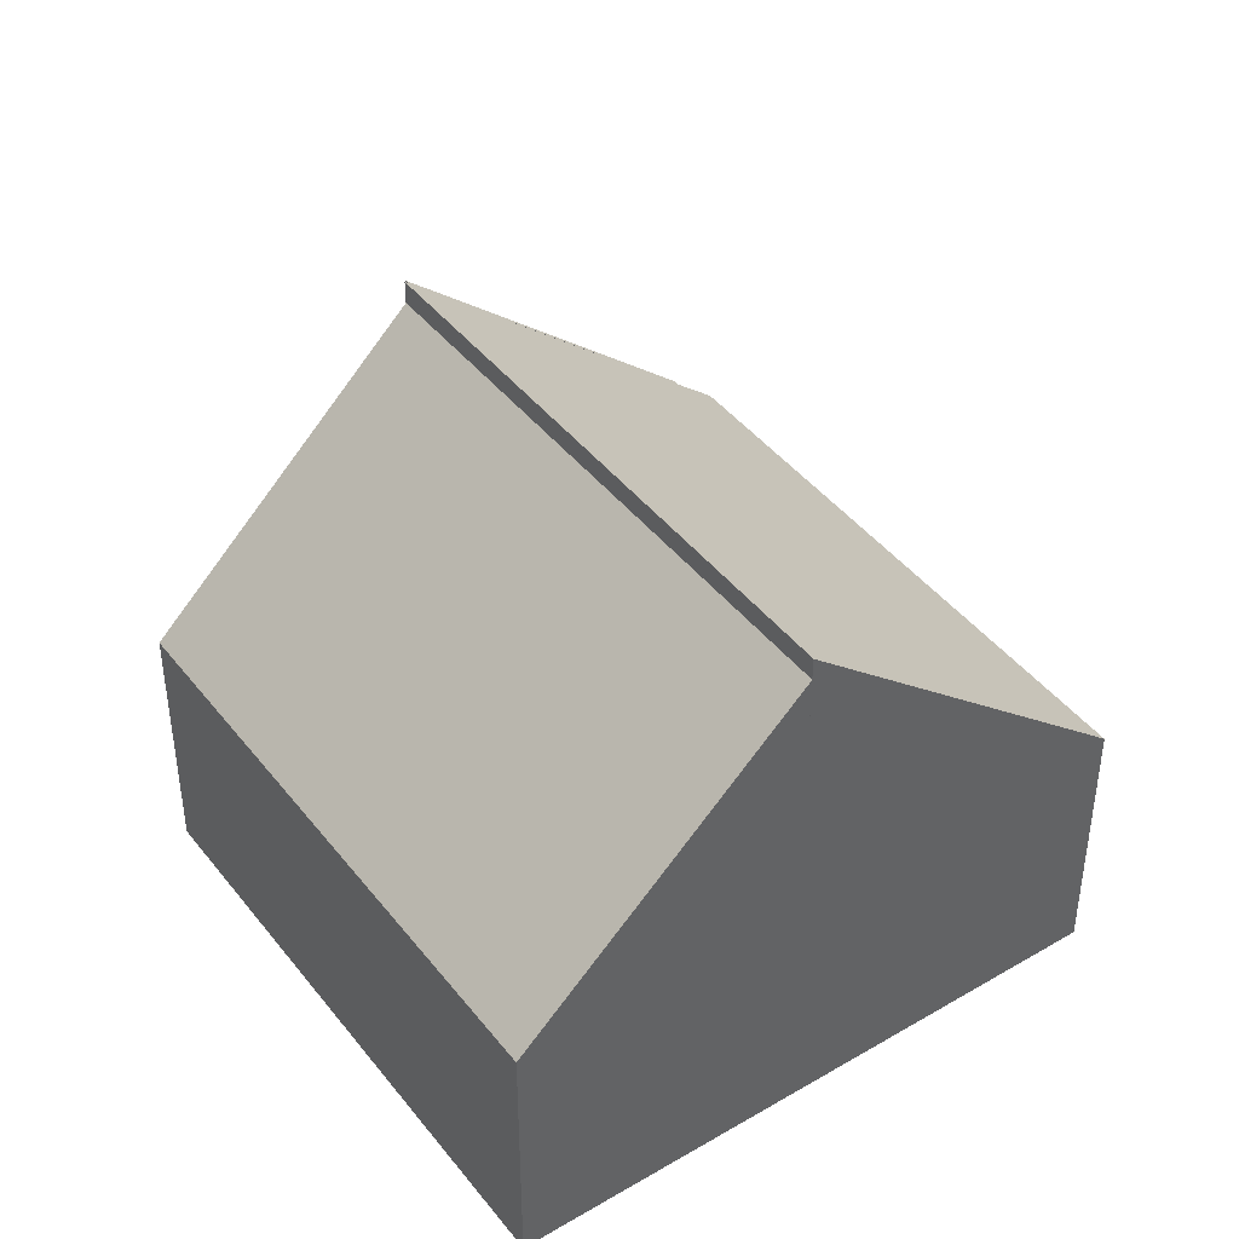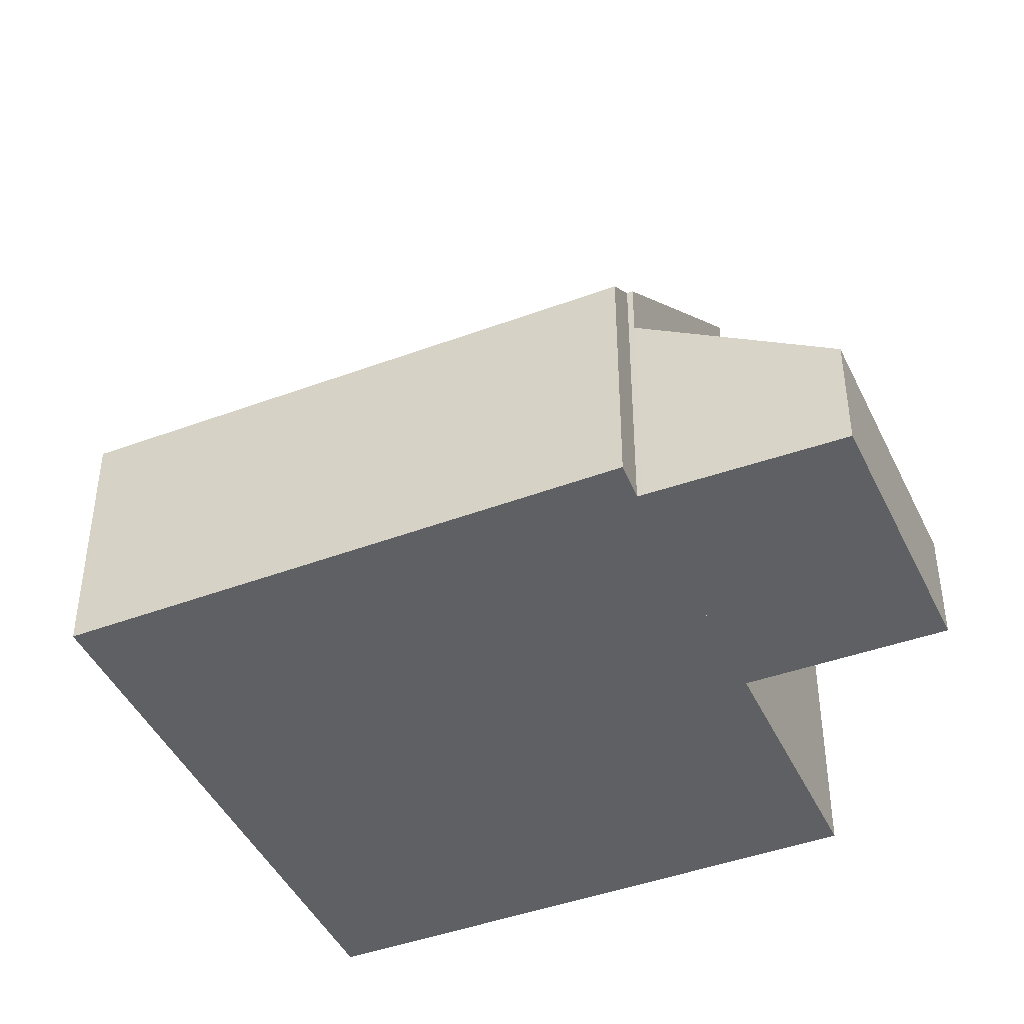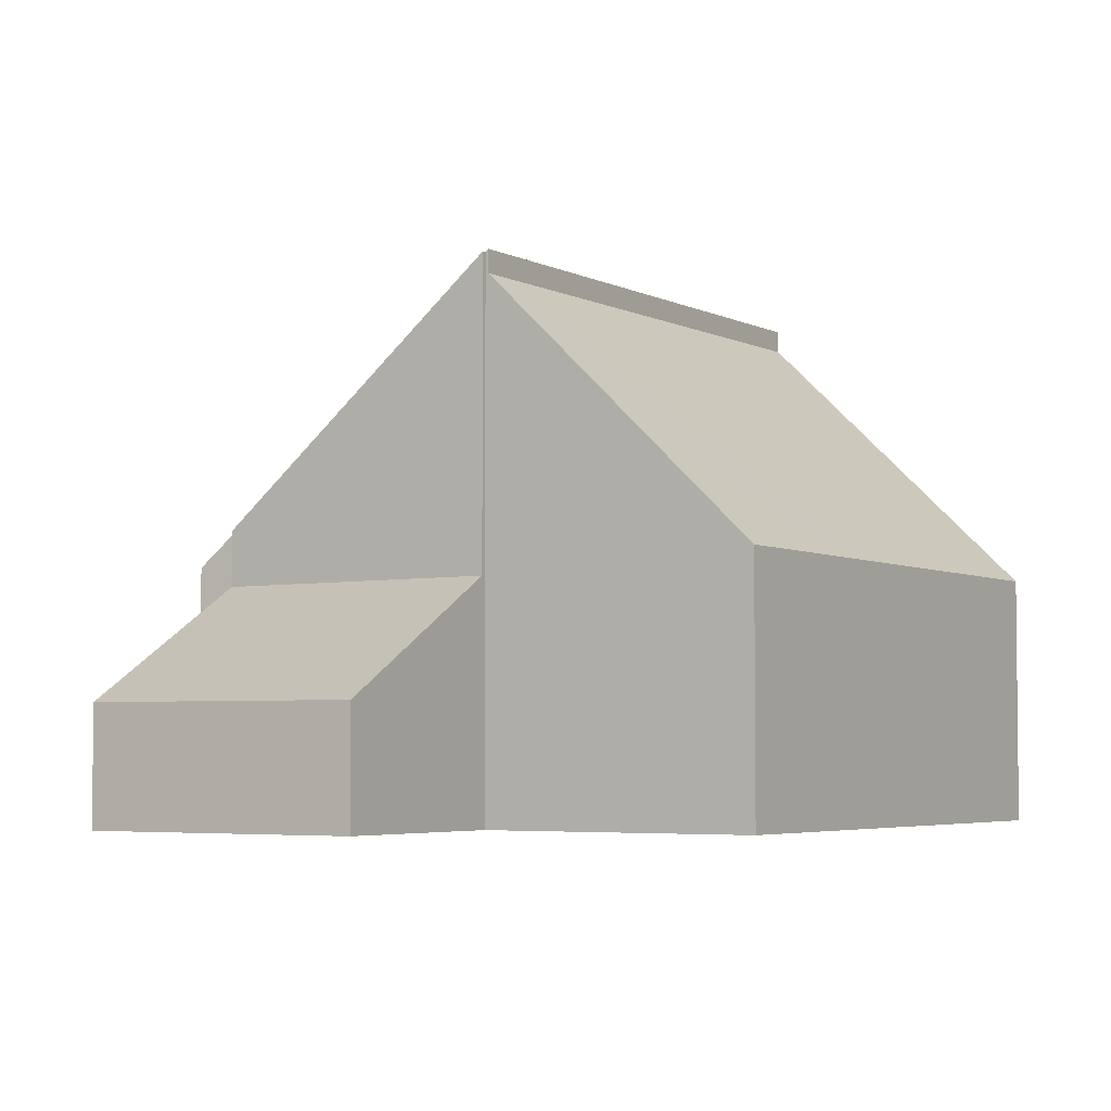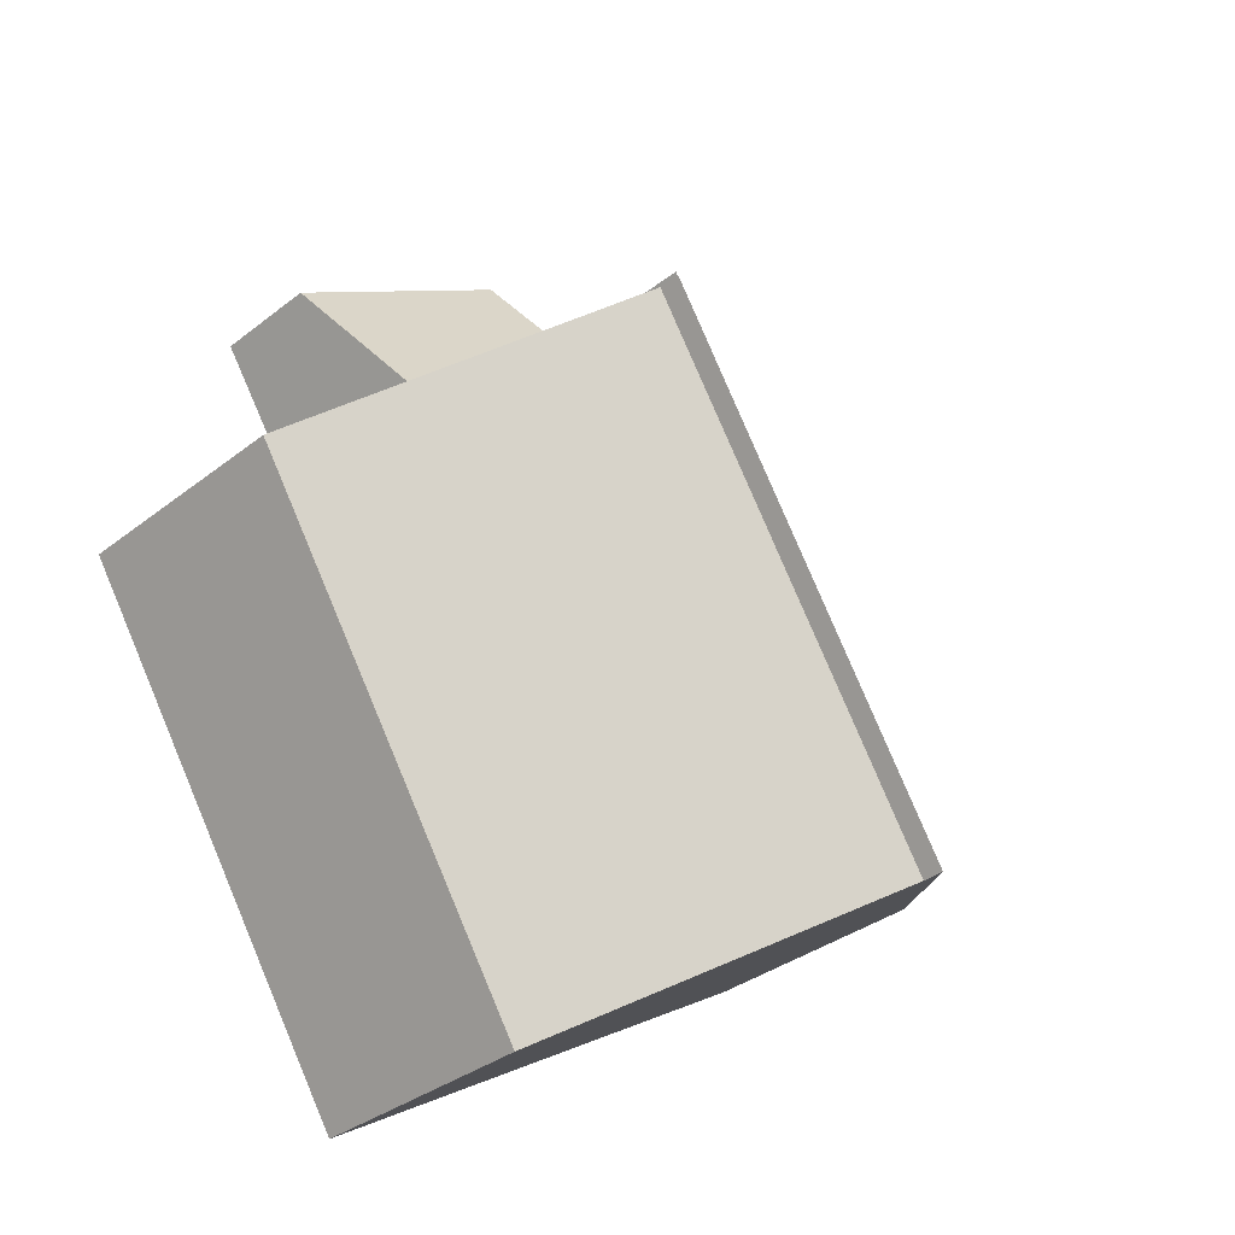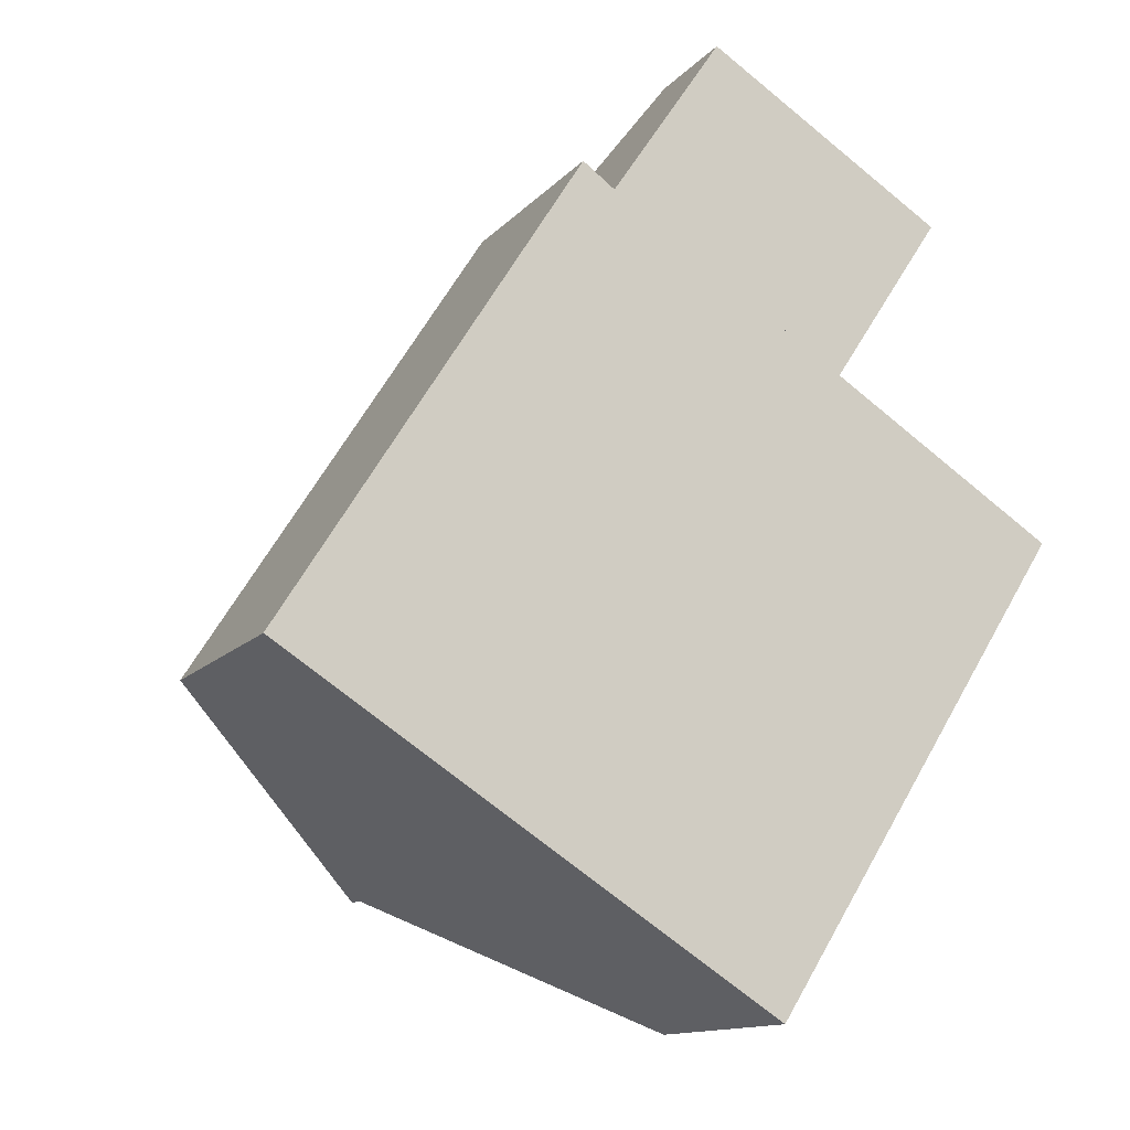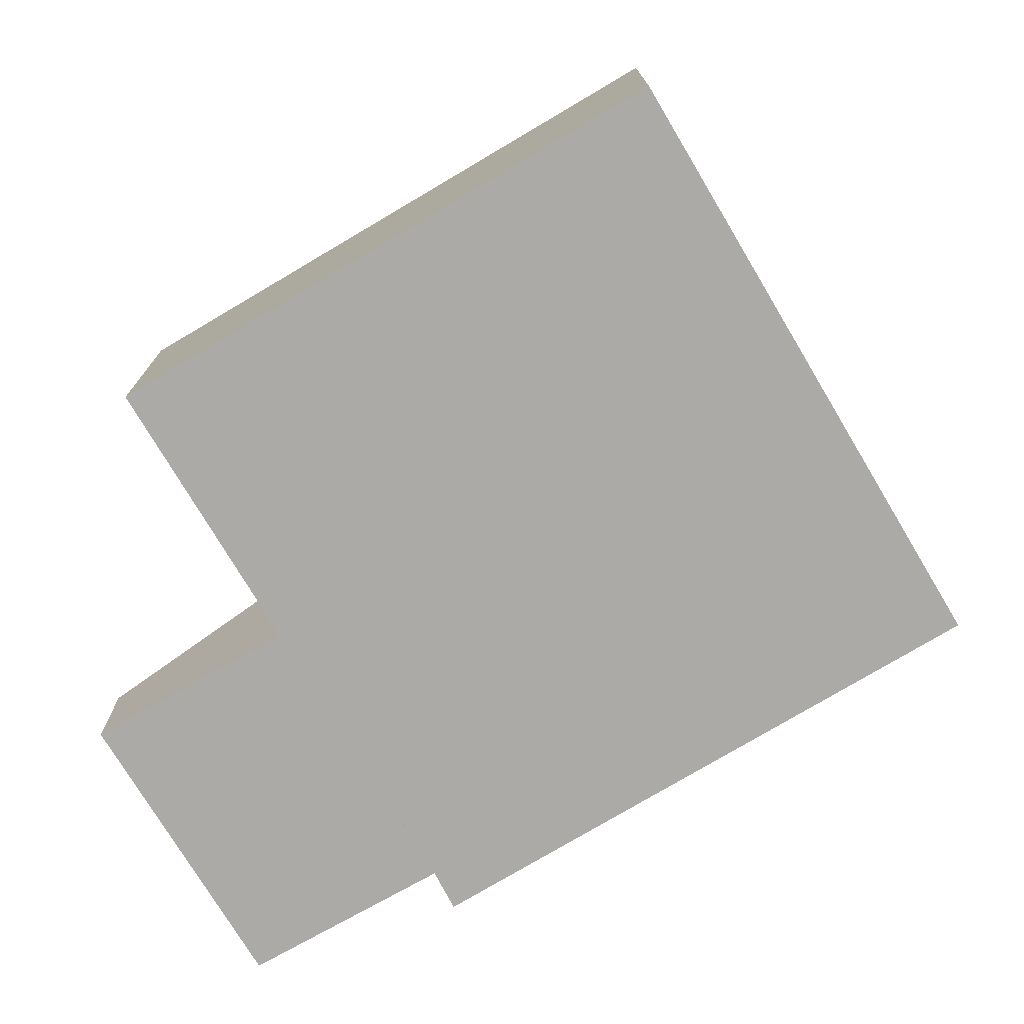
<metadata>
{"format":"obj","ext":"obj","renderer":"f3d","projection":"perspective","resolution":1024,"background":"white","views":[{"elev":43.1,"azim":177.5,"up":"+Y"},{"elev":-43.9,"azim":-33.9,"up":"+Y"},{"elev":-4.2,"azim":64.7,"up":"+Y"},{"elev":-34.5,"azim":136.2,"up":"+Z"},{"elev":-12.9,"azim":-24.8,"up":"+Z"},{"elev":-75.9,"azim":153.1,"up":"+Y"}]}
</metadata>
<code>
v  5.323 9.668 -3.375
v  13.54 4.695 -0.215
v  9.744 4.686 -6.178
v  11.24 9.655 5.857
v  13.54 7.06 4.403
v  15.64 4.7 3.08
v  11.24 -3.586e-16 5.857
v  15.64 -1.886e-16 3.08
v  13.54 -2.696e-16 4.403
v  13.54 1.317e-17 -0.215
v  9.744 3.783e-16 -6.178
v  5.323 2.067e-16 -3.375
v  11.18 10.03 5.89
v  6.553 5.391 8.933
v  11.23 10.03 5.966
v  6.491 5.389 8.84
v  0 4.804 2.942e-16
v  11.24 10.08 5.857
v  5.323 10.08 -3.375
v  5.857 4.737 9.293
v  11.23 -3.653e-16 5.966
v  6.553 -5.47e-16 8.933
v  11.18 -3.607e-16 5.89
v  6.491 -5.413e-16 8.84
v  5.857 -5.69e-16 9.293
v  0 0 0
v  11.23 4.373 5.966
v  8.661 2.186 12.08
v  13.34 2.169 9.18
v  6.553 4.357 8.933
v  8.661 -7.397e-16 12.08
v  13.34 -5.621e-16 9.18
g defaultobject
f 1 2 3
f 2 1 4
f 2 4 5
f 2 5 6
f 7 5 4
f 5 7 6
f 6 7 8
f 8 7 9
f 8 2 6
f 2 8 3
f 3 8 10
f 3 10 11
f 3 12 1
f 12 3 11
f 12 4 1
f 4 12 7
f 12 9 7
f 9 12 8
f 8 12 10
f 10 12 11
f 13 14 15
f 14 13 16
f 17 18 19
f 18 17 16
f 16 17 20
f 21 14 22
f 14 21 15
f 13 7 18
f 7 13 23
f 20 24 16
f 24 20 25
f 26 20 17
f 20 26 25
f 16 22 14
f 22 16 24
f 21 13 15
f 13 21 23
f 7 19 18
f 19 7 12
f 12 17 19
f 17 12 26
f 23 22 24
f 22 23 21
f 24 12 7
f 12 24 25
f 12 25 26
f 27 28 29
f 28 27 30
f 22 28 30
f 28 22 31
f 31 29 28
f 29 31 32
f 29 21 27
f 21 29 32
f 21 30 27
f 30 21 22
f 21 31 22
f 31 21 32

</code>
